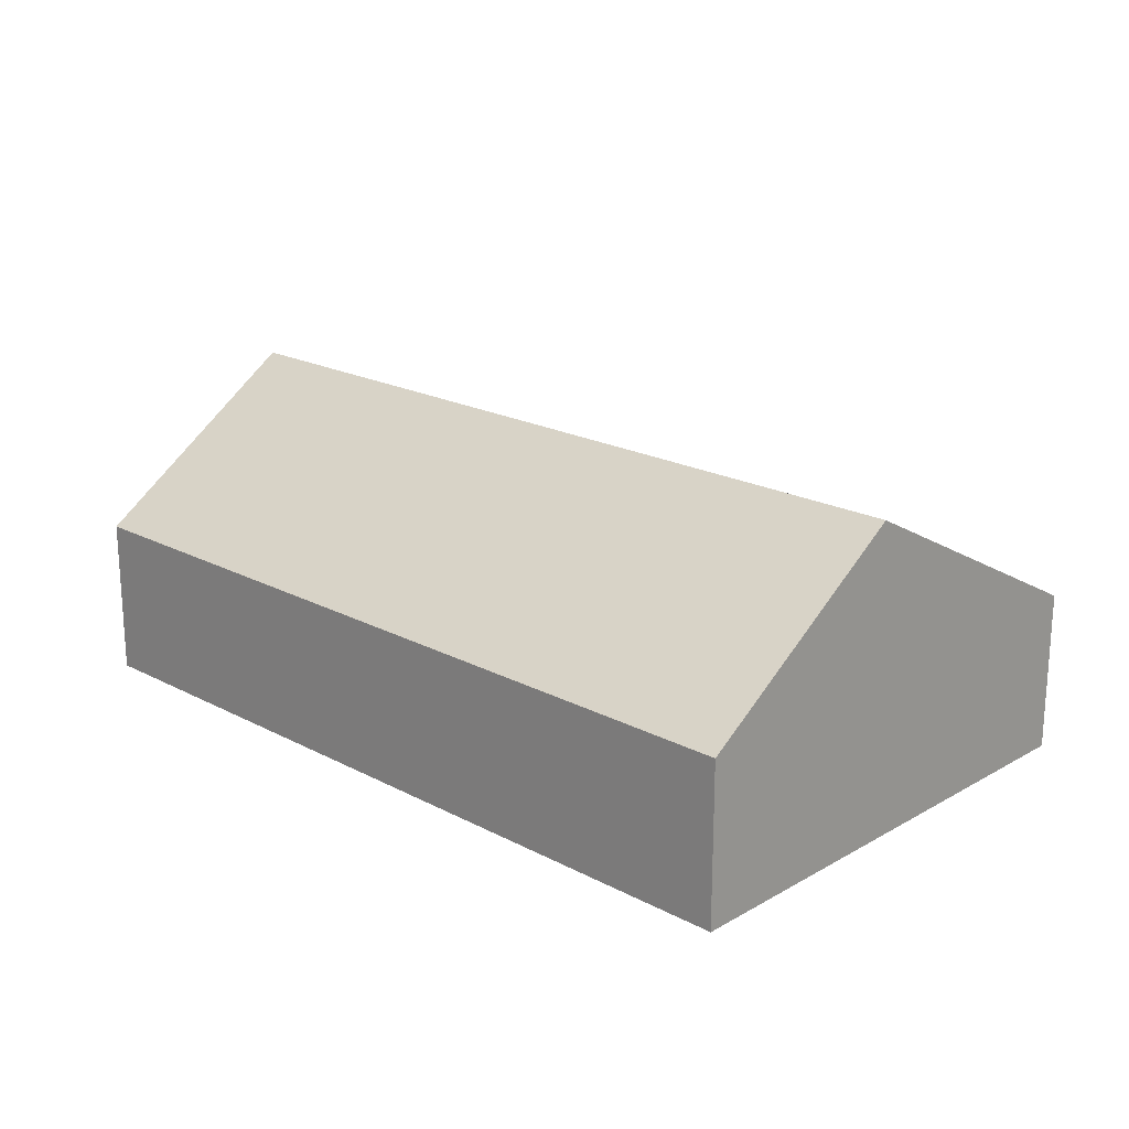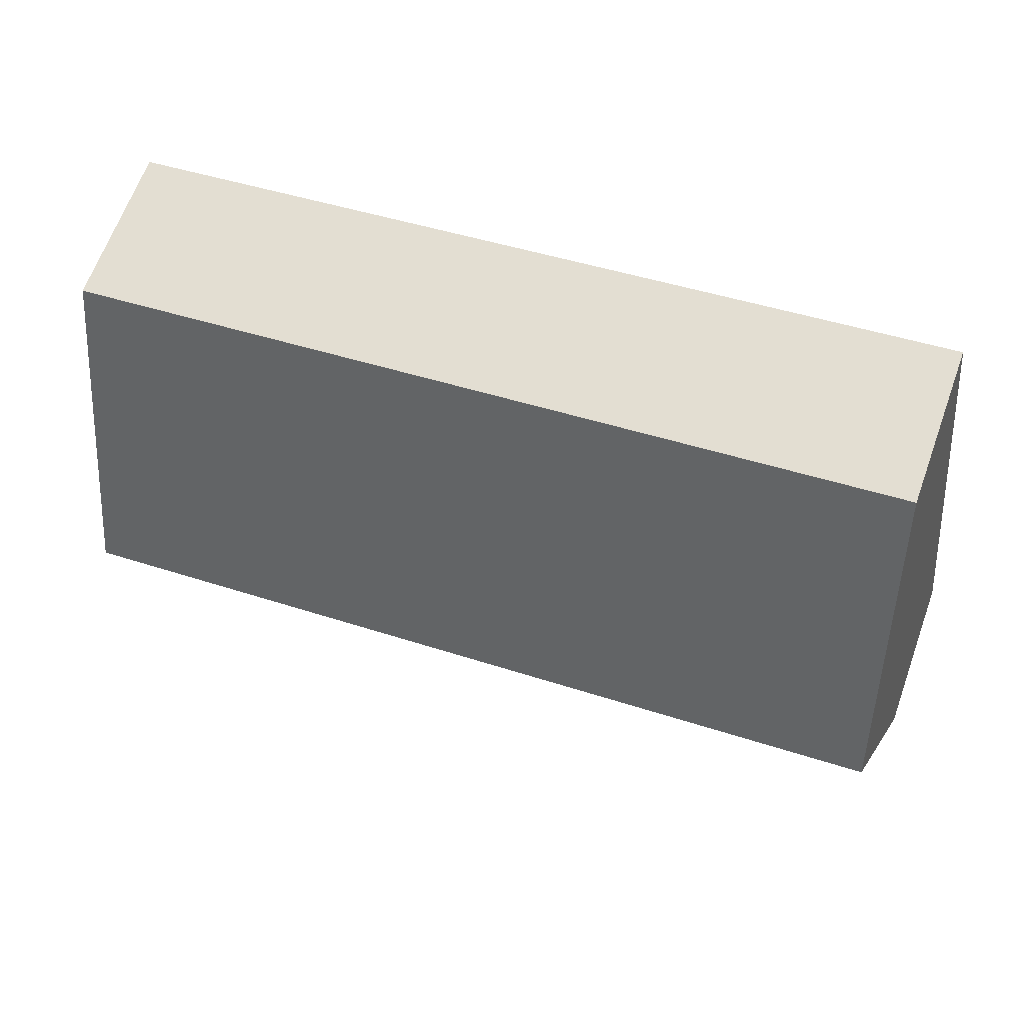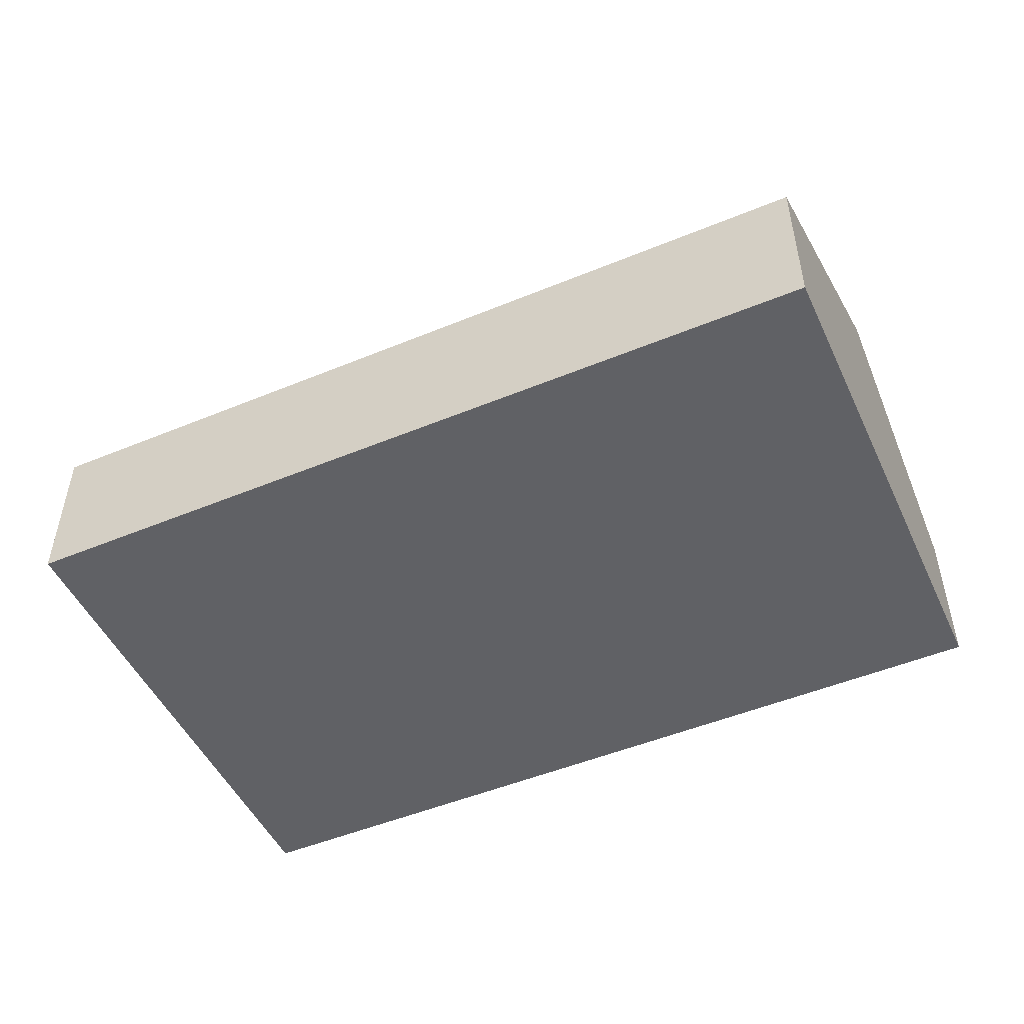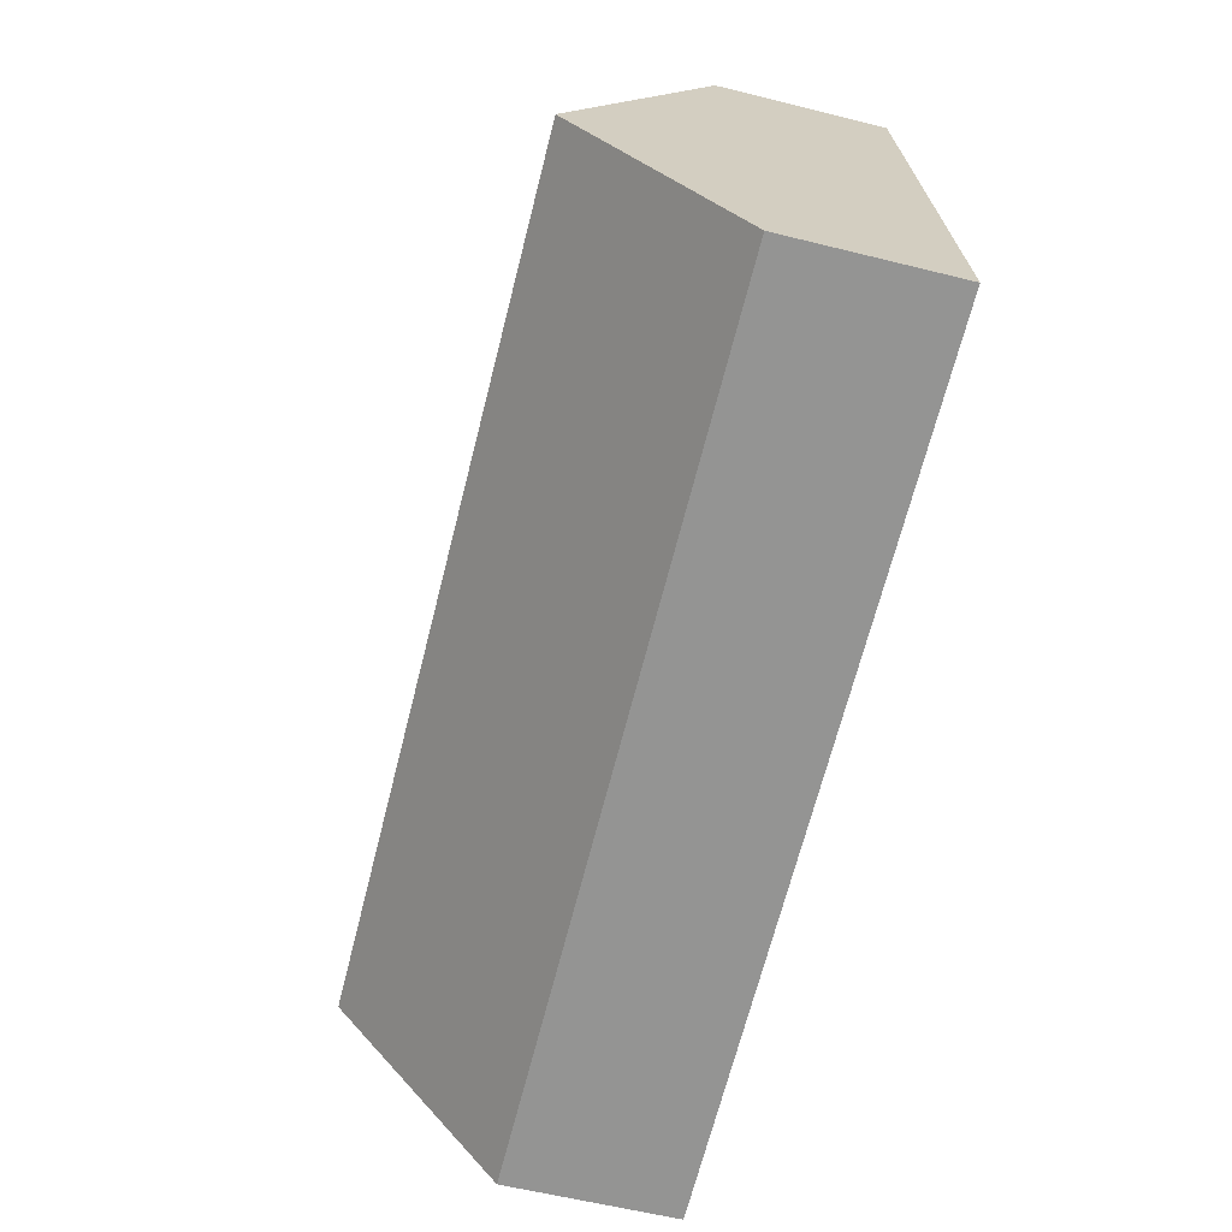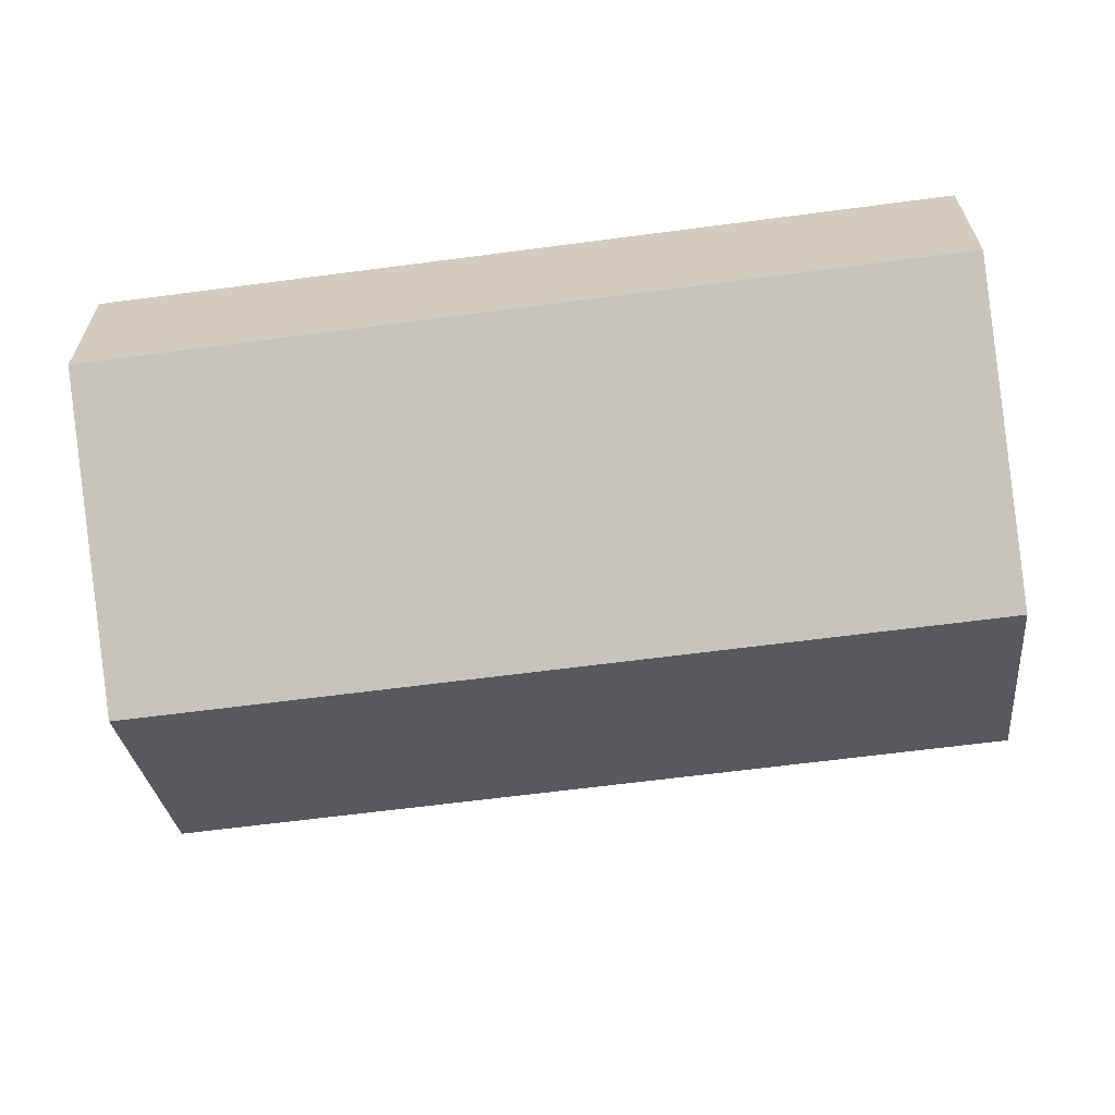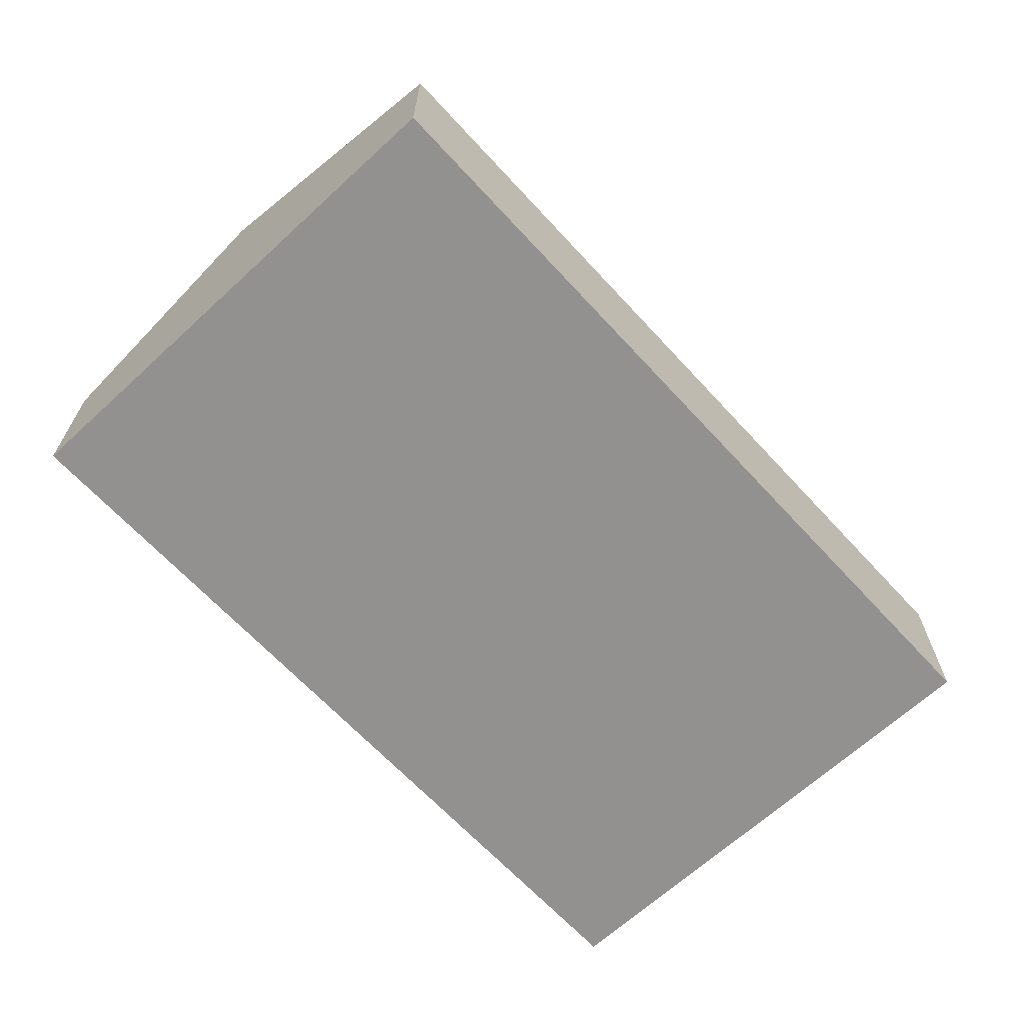
<metadata>
{"format":"obj","ext":"obj","renderer":"f3d","projection":"perspective","resolution":1024,"background":"white","views":[{"elev":20.1,"azim":-128.7,"up":"+Y"},{"elev":65.1,"azim":-160.1,"up":"+Z"},{"elev":-49.7,"azim":32.0,"up":"+Y"},{"elev":-59.6,"azim":-104.3,"up":"+Z"},{"elev":26.4,"azim":179.8,"up":"+Z"},{"elev":-66.1,"azim":-39.8,"up":"+Y"}]}
</metadata>
<code>
o CG10_500_036063_0005
v 436.9 75 -64.89
v 51.19 75 -14.07
v 33.53 145 -149
v 419.3 144.9 -199.7
v 405.9 75 -302.2
v 20.11 75 -251.7
v 436.9 0 -64.89
v 51.19 0 -14.07
v 20.11 0 -251.7
v 405.9 0 -302.2
f 3 4 5 6
f 3 2 1 4
f 2 3 6
f 5 4 1
f 7 8 9 10
f 1 7 8 2
f 2 8 9 6
f 6 9 10 5
f 5 10 7 1

</code>
